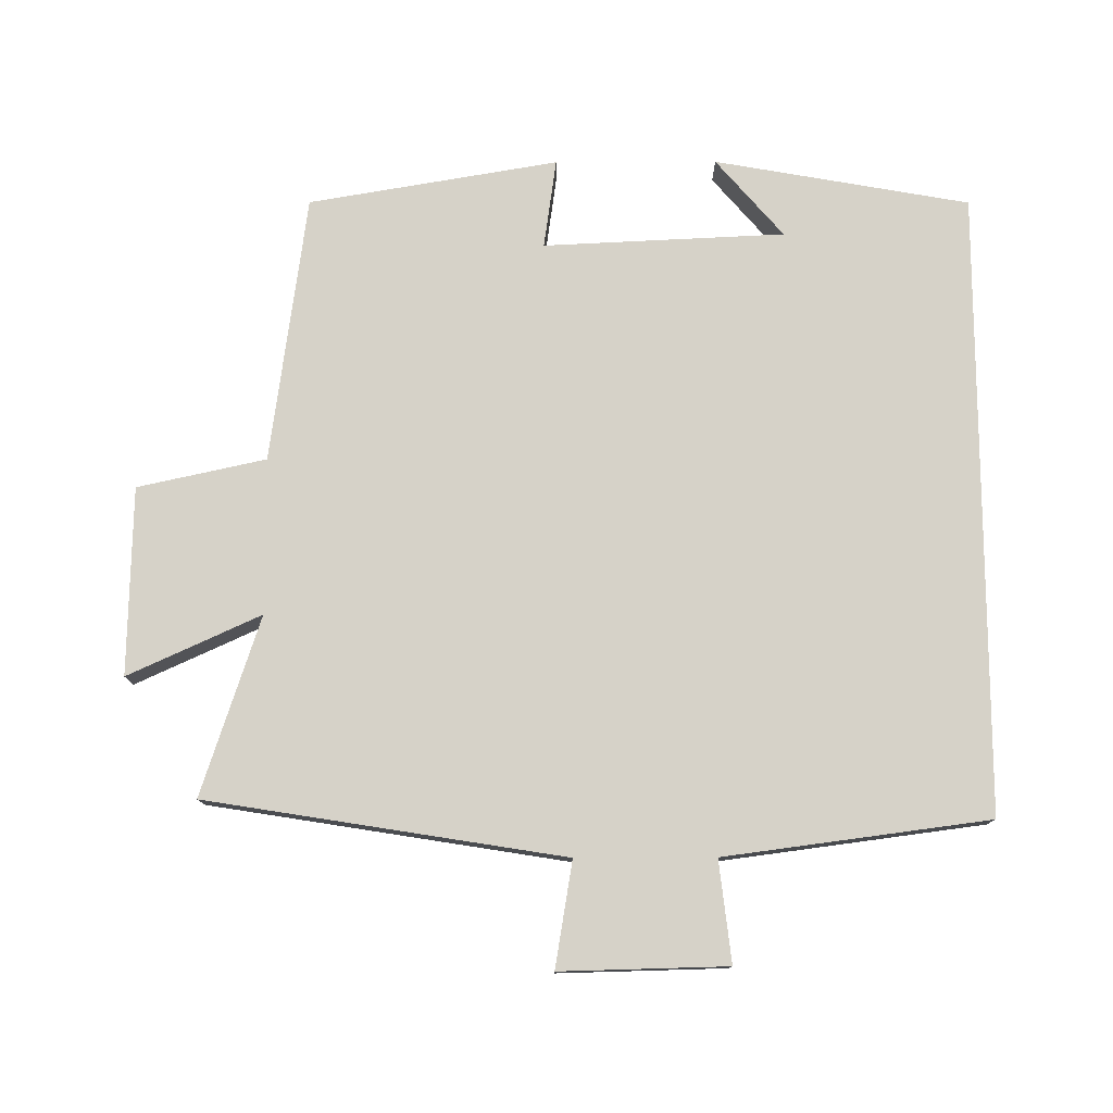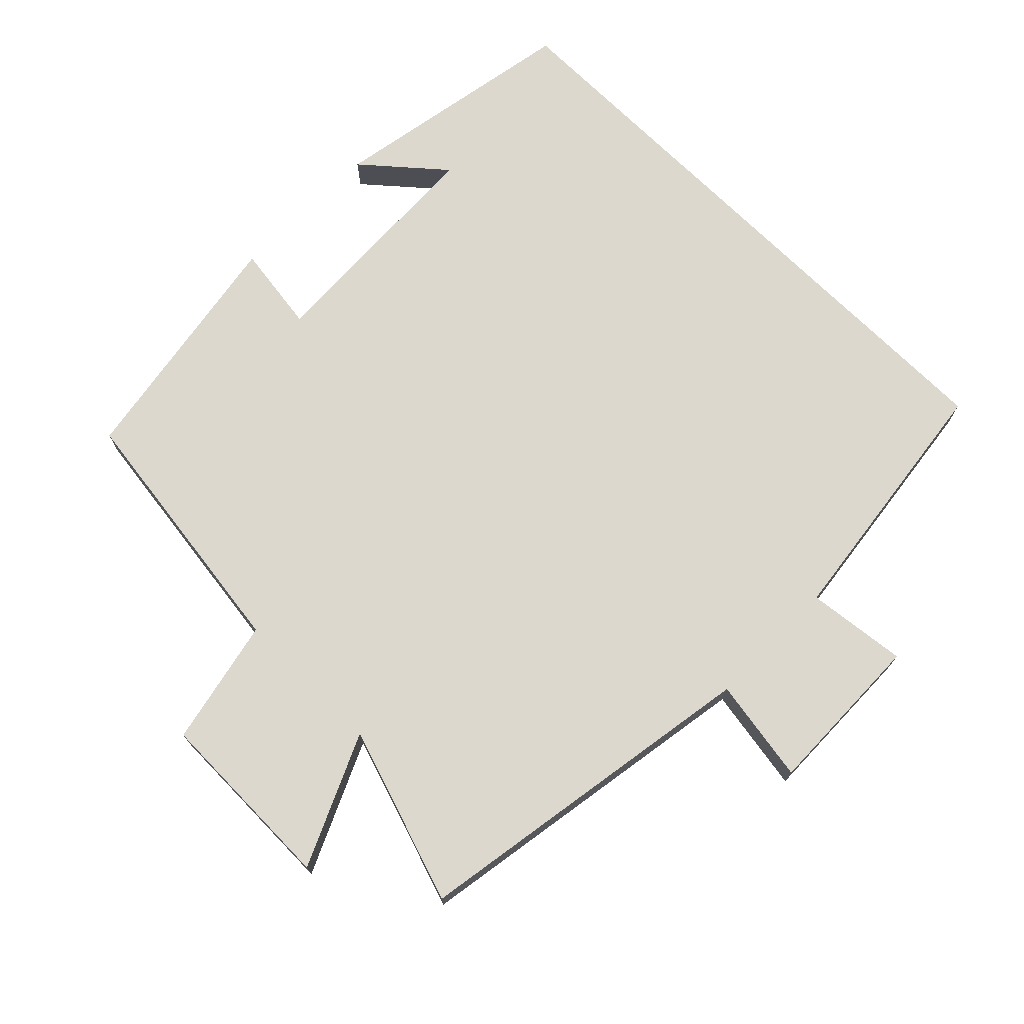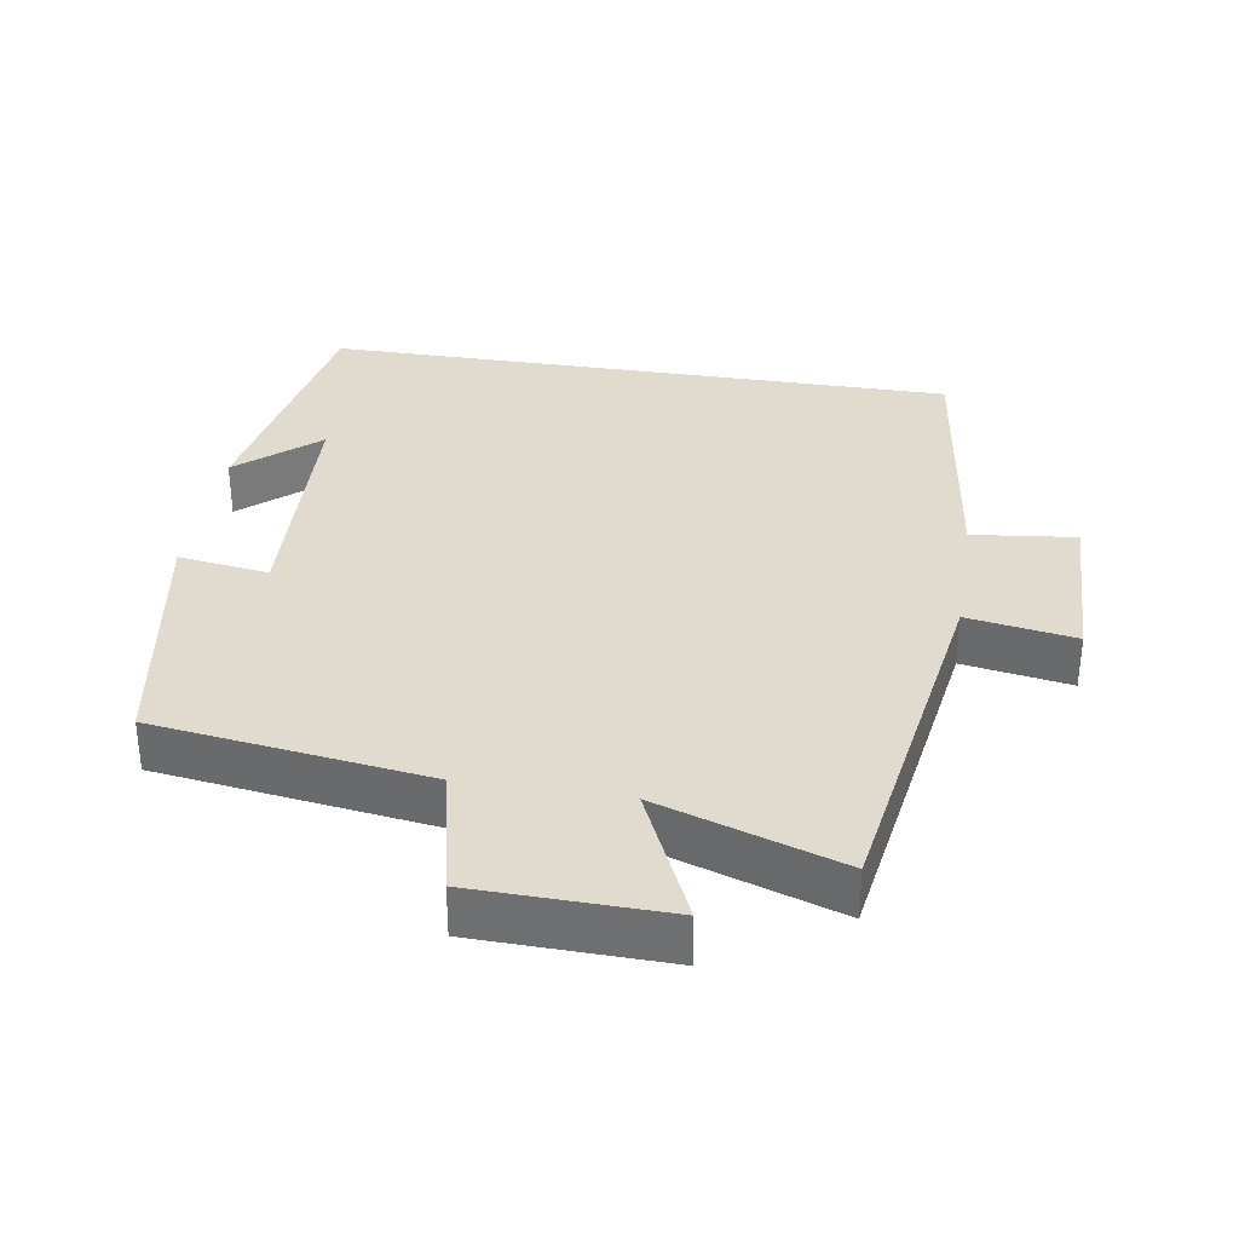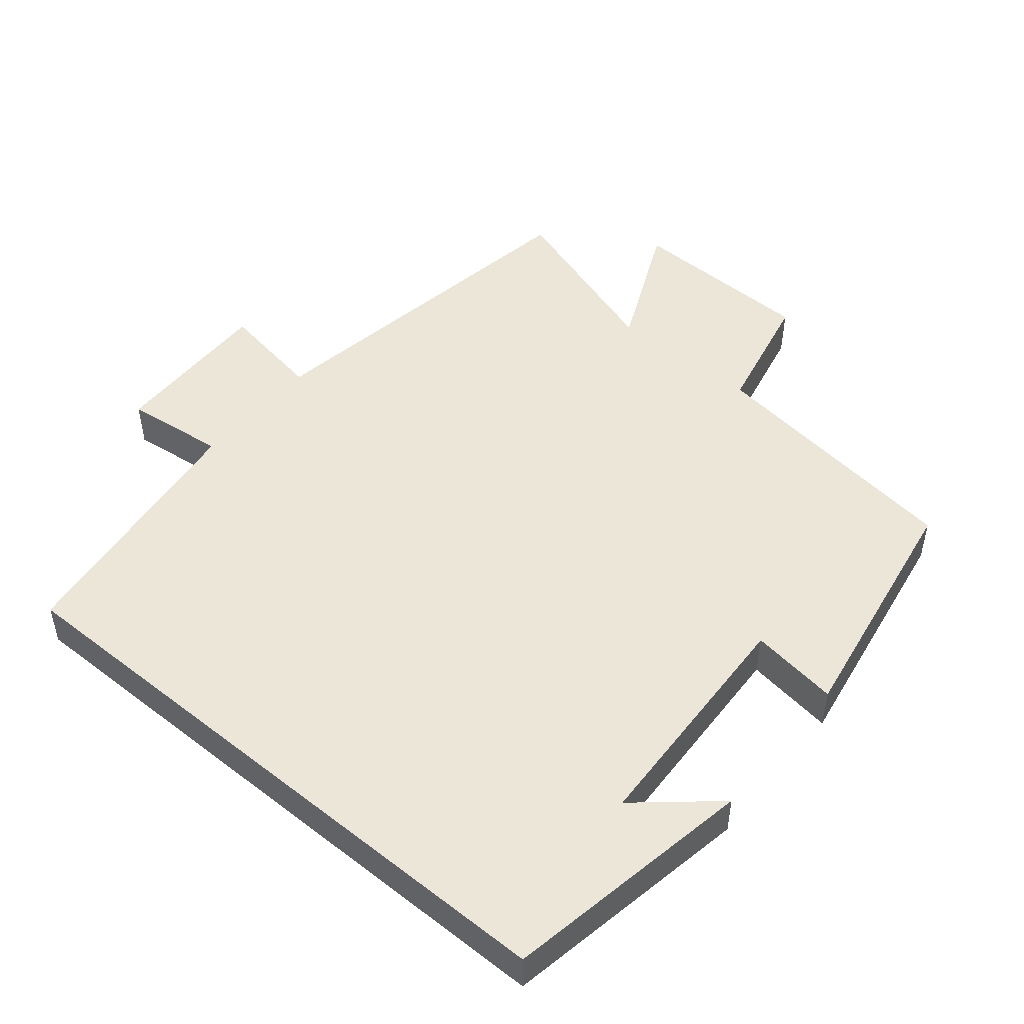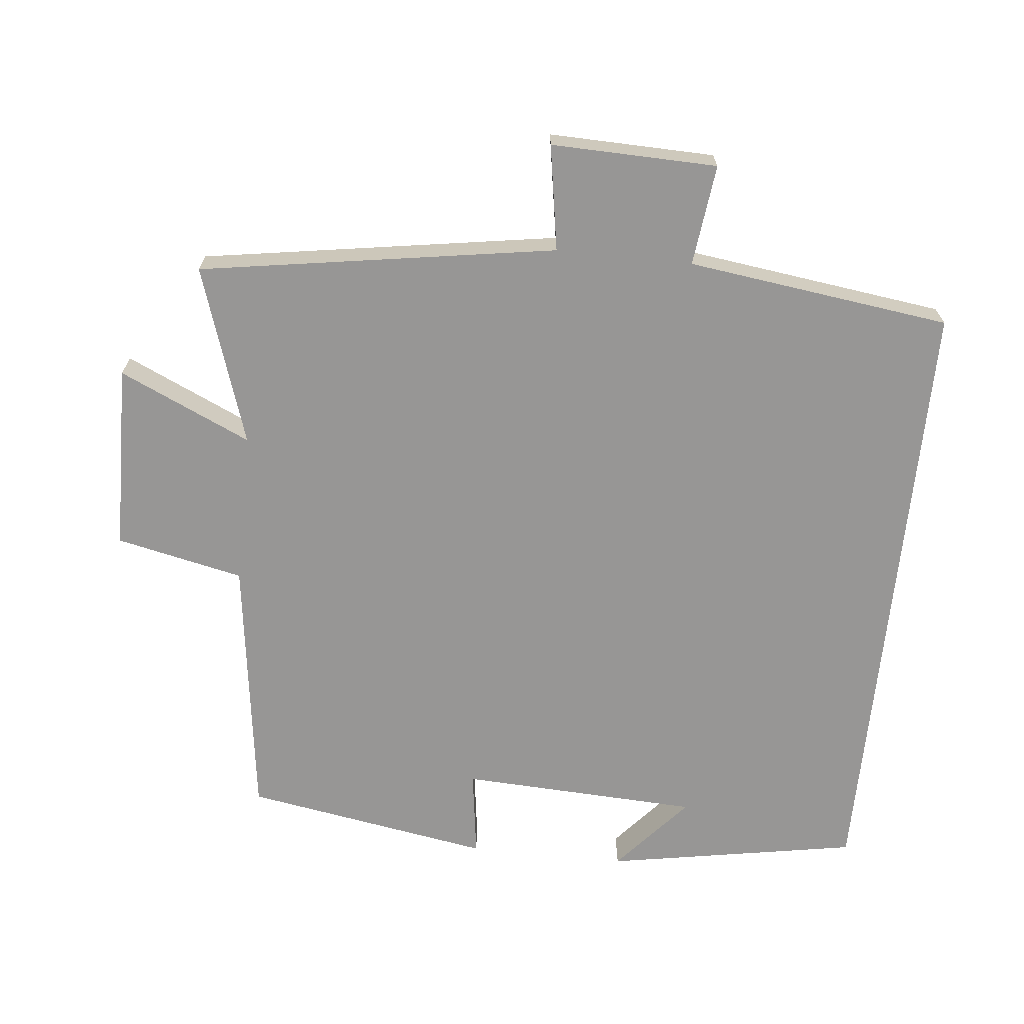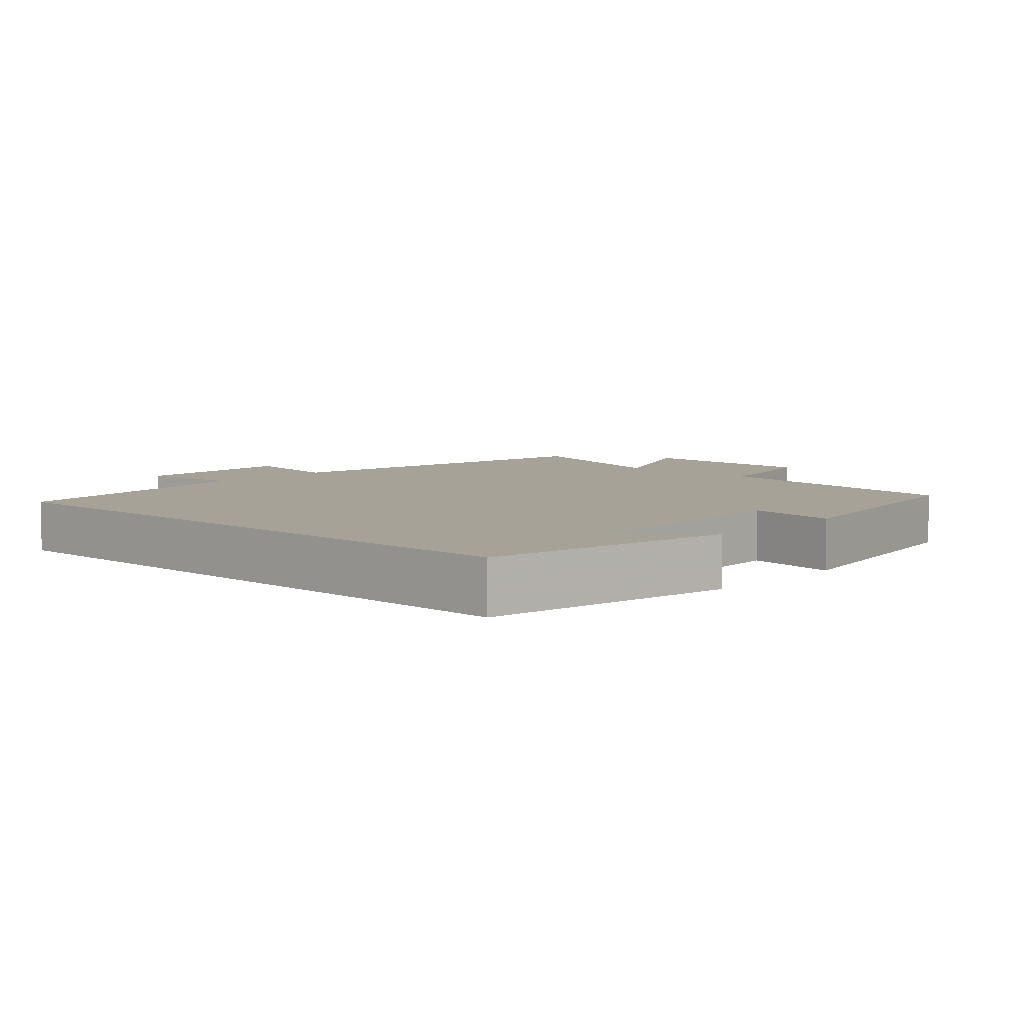
<metadata>
{"format":"obj","ext":"obj","renderer":"f3d","projection":"perspective","resolution":1024,"background":"white","views":[{"elev":77.6,"azim":-90.2,"up":"+Y"},{"elev":72.6,"azim":-135.3,"up":"+Y"},{"elev":33.7,"azim":-170.9,"up":"+Y"},{"elev":48.9,"azim":39.7,"up":"+Y"},{"elev":-67.9,"azim":-95.9,"up":"+Y"},{"elev":6.4,"azim":42.8,"up":"+Y"}]}
</metadata>
<code>
v 0.436 0.07 0.5
v 0.5 0.07 0.137
v 0.389 0.07 0.233
v 0.373 0.07 -0.111
v 0.5 0.07 -0.093
v 0.44 0.07 -0.448
v 0.058 0.07 -0.5
v 0.018 0.07 -0.683
v -0.25 0.07 -0.689
v -0.164 0.07 -0.5
v -0.419 0.07 -0.584
v -0.5 0.07 -0.074
v -0.651 0.07 -0.099
v -0.645 0.07 0.139
v -0.5 0.07 0.122
v -0.45 0.07 0.5
v 0.436 0 0.5
v 0.5 0 0.137
v 0.389 0 0.233
v 0.373 0 -0.111
v 0.5 0 -0.093
v 0.44 0 -0.448
v 0.058 0 -0.5
v 0.018 0 -0.683
v -0.25 0 -0.689
v -0.164 0 -0.5
v -0.419 0 -0.584
v -0.5 0 -0.074
v -0.651 0 -0.099
v -0.645 0 0.139
v -0.5 0 0.122
v -0.45 0 0.5
f 15 16 1
f 12 13 14 15
f 10 11 12 15
f 10 15 1
f 7 8 9 10
f 4 5 6 7
f 3 4 7 10
f 1 2 3
f 1 3 10
f 17 32 31
f 31 30 29 28
f 31 28 27 26
f 17 31 26
f 26 25 24 23
f 23 22 21 20
f 26 23 20 19
f 19 18 17
f 26 19 17
f 1 17 18 2
f 2 18 19 3
f 3 19 20 4
f 4 20 21 5
f 5 21 22 6
f 6 22 23 7
f 7 23 24 8
f 8 24 25 9
f 9 25 26 10
f 10 26 27 11
f 11 27 28 12
f 12 28 29 13
f 13 29 30 14
f 14 30 31 15
f 15 31 32 16
f 16 32 17 1

</code>
